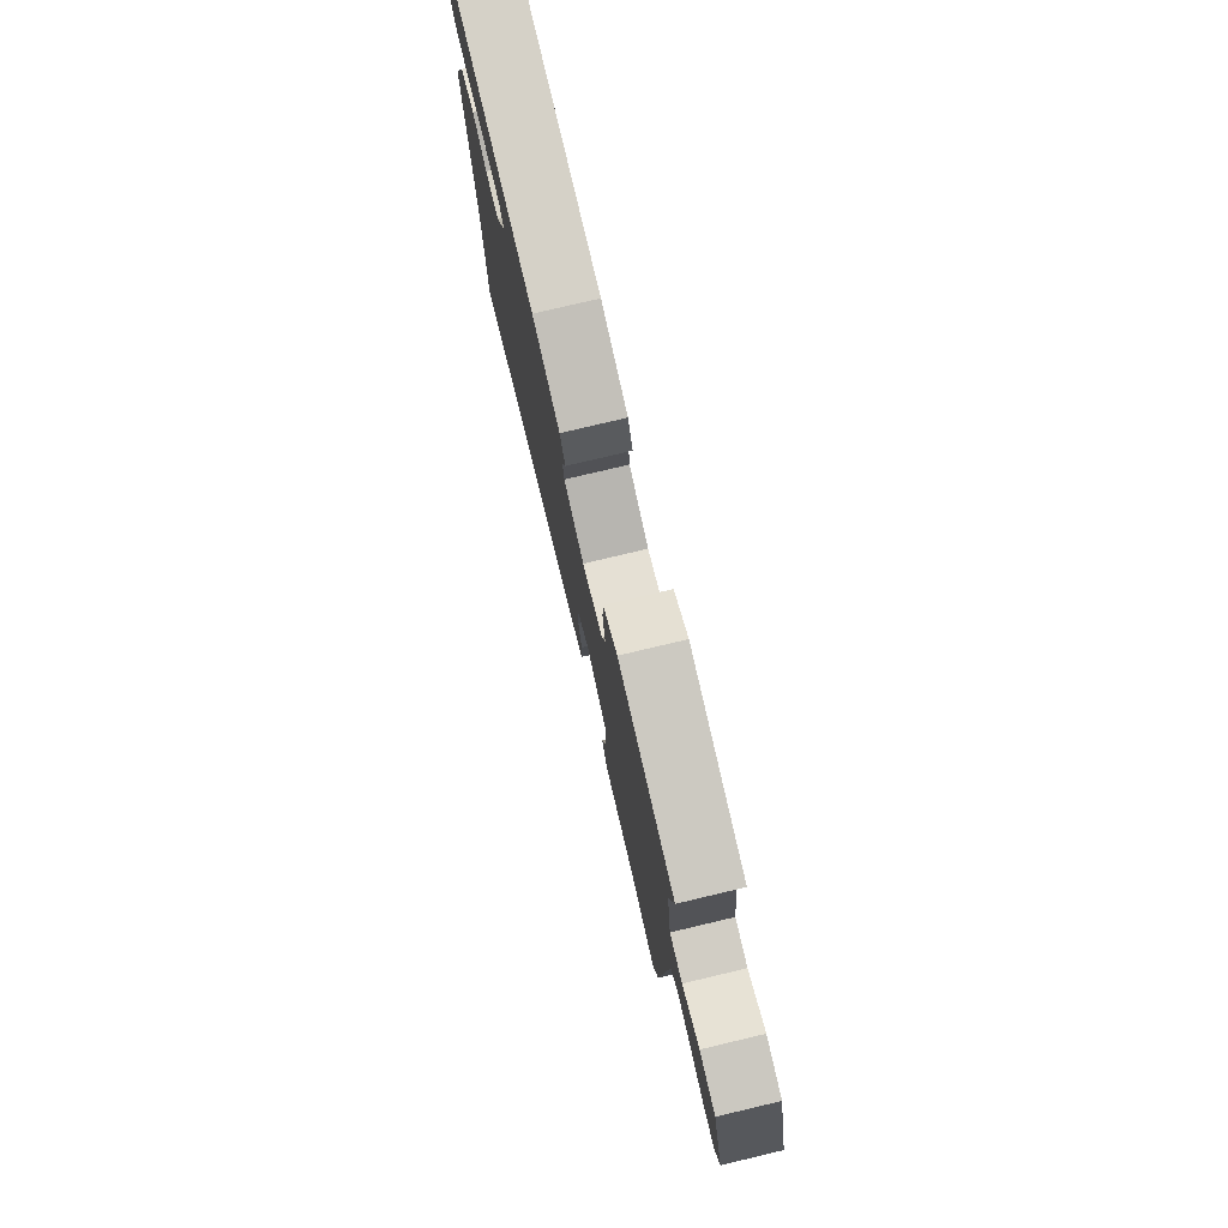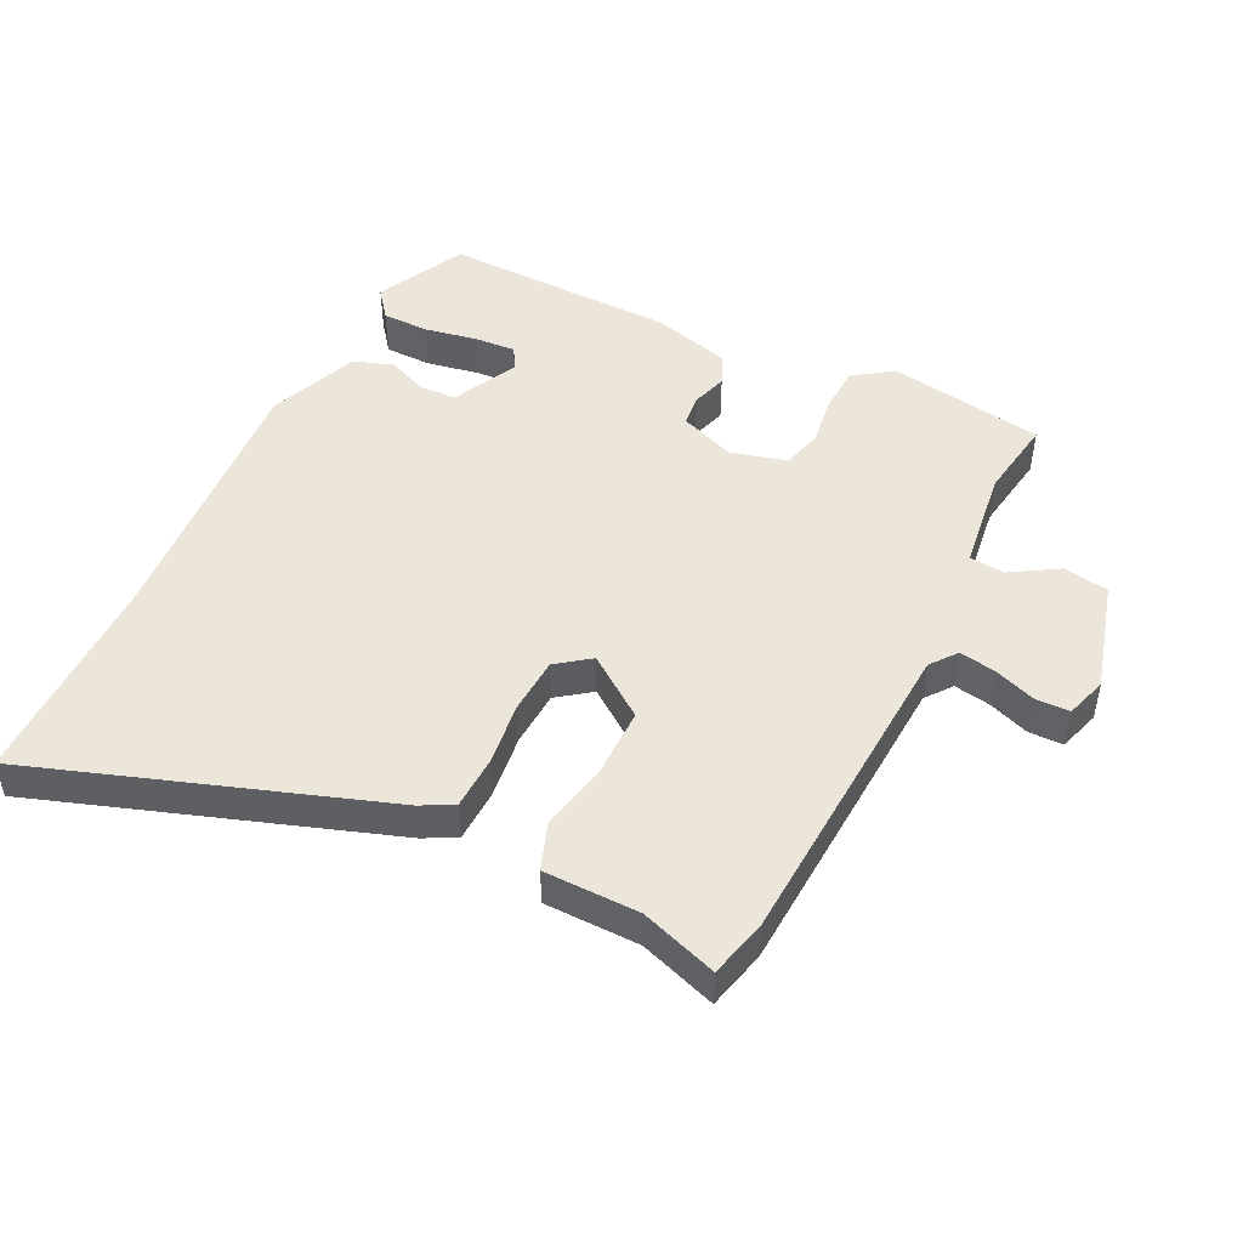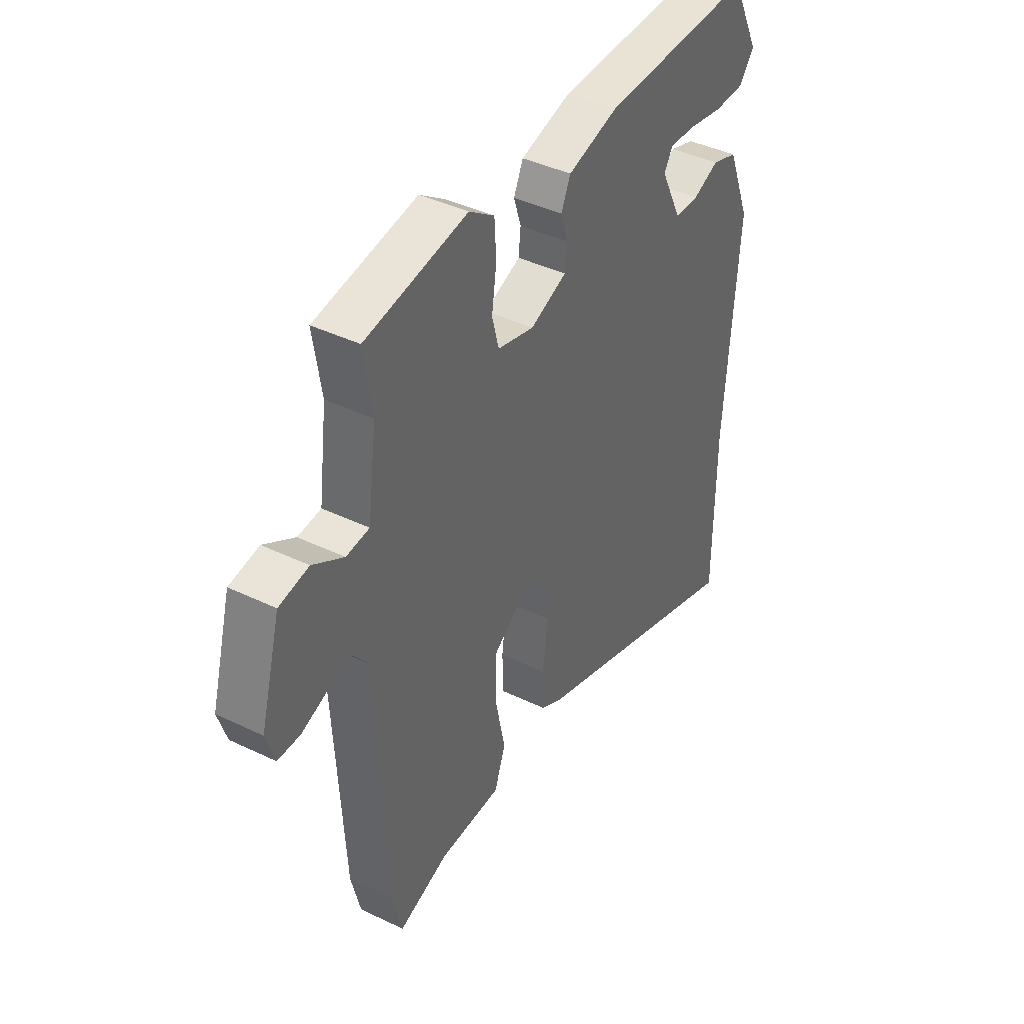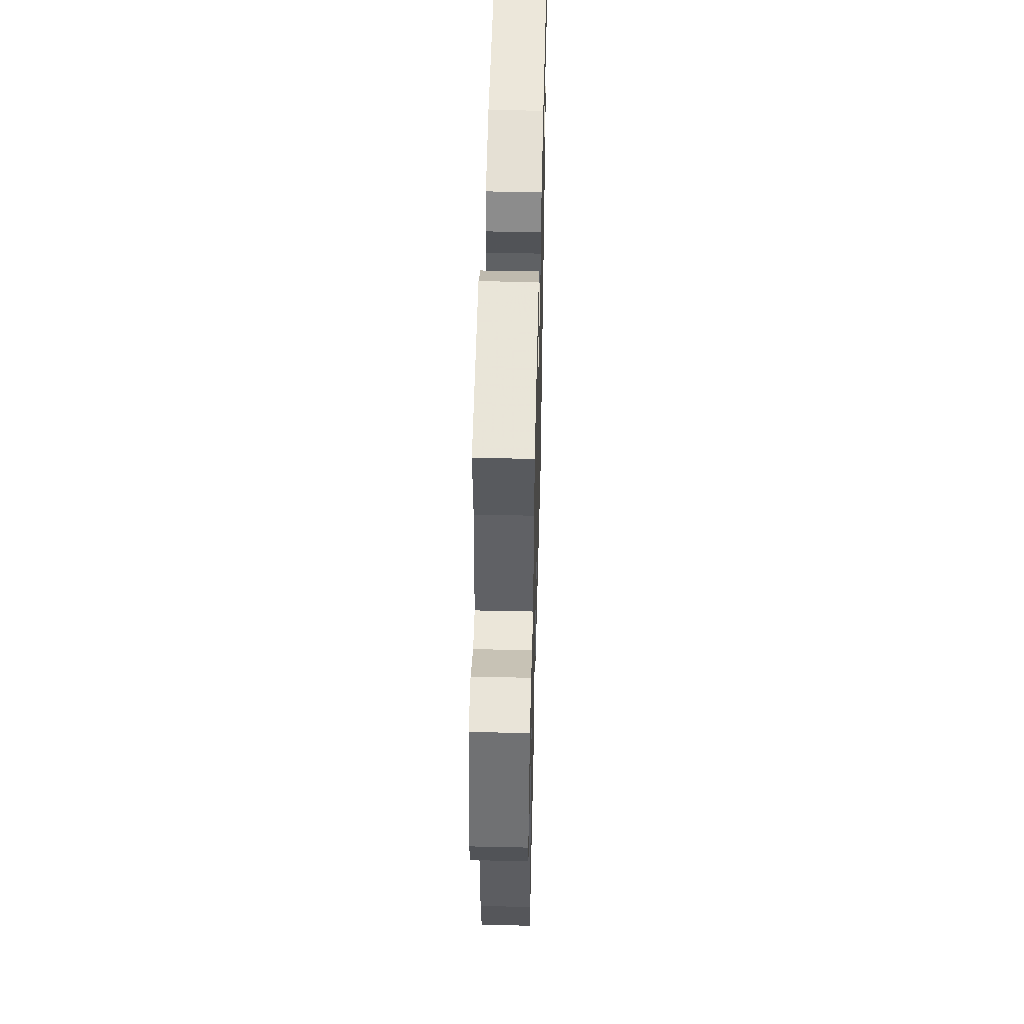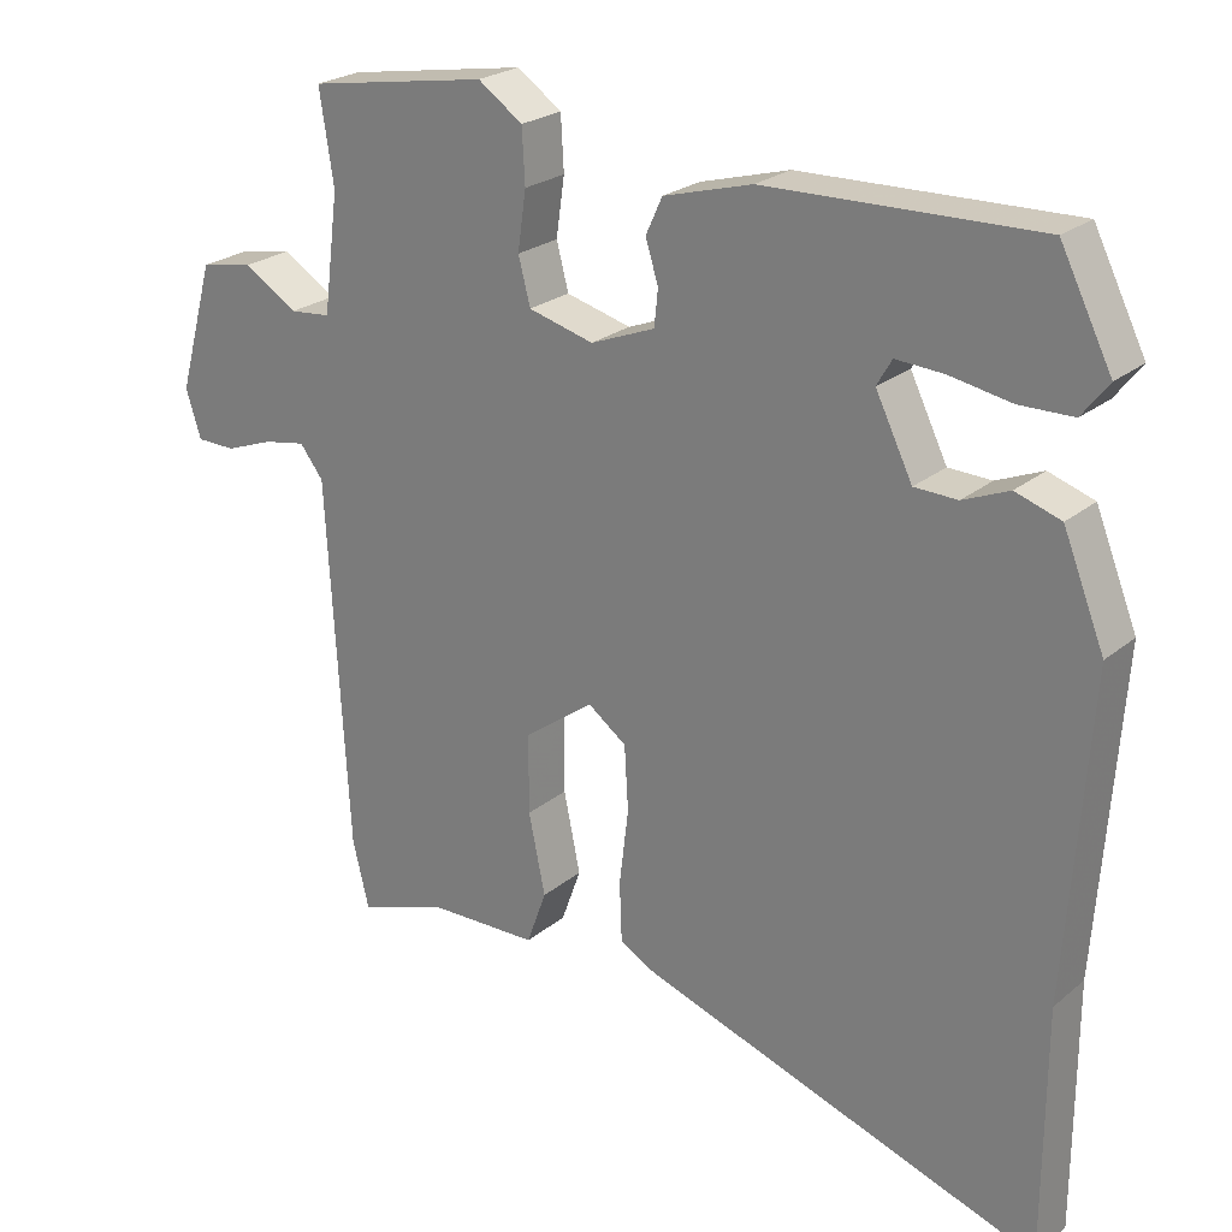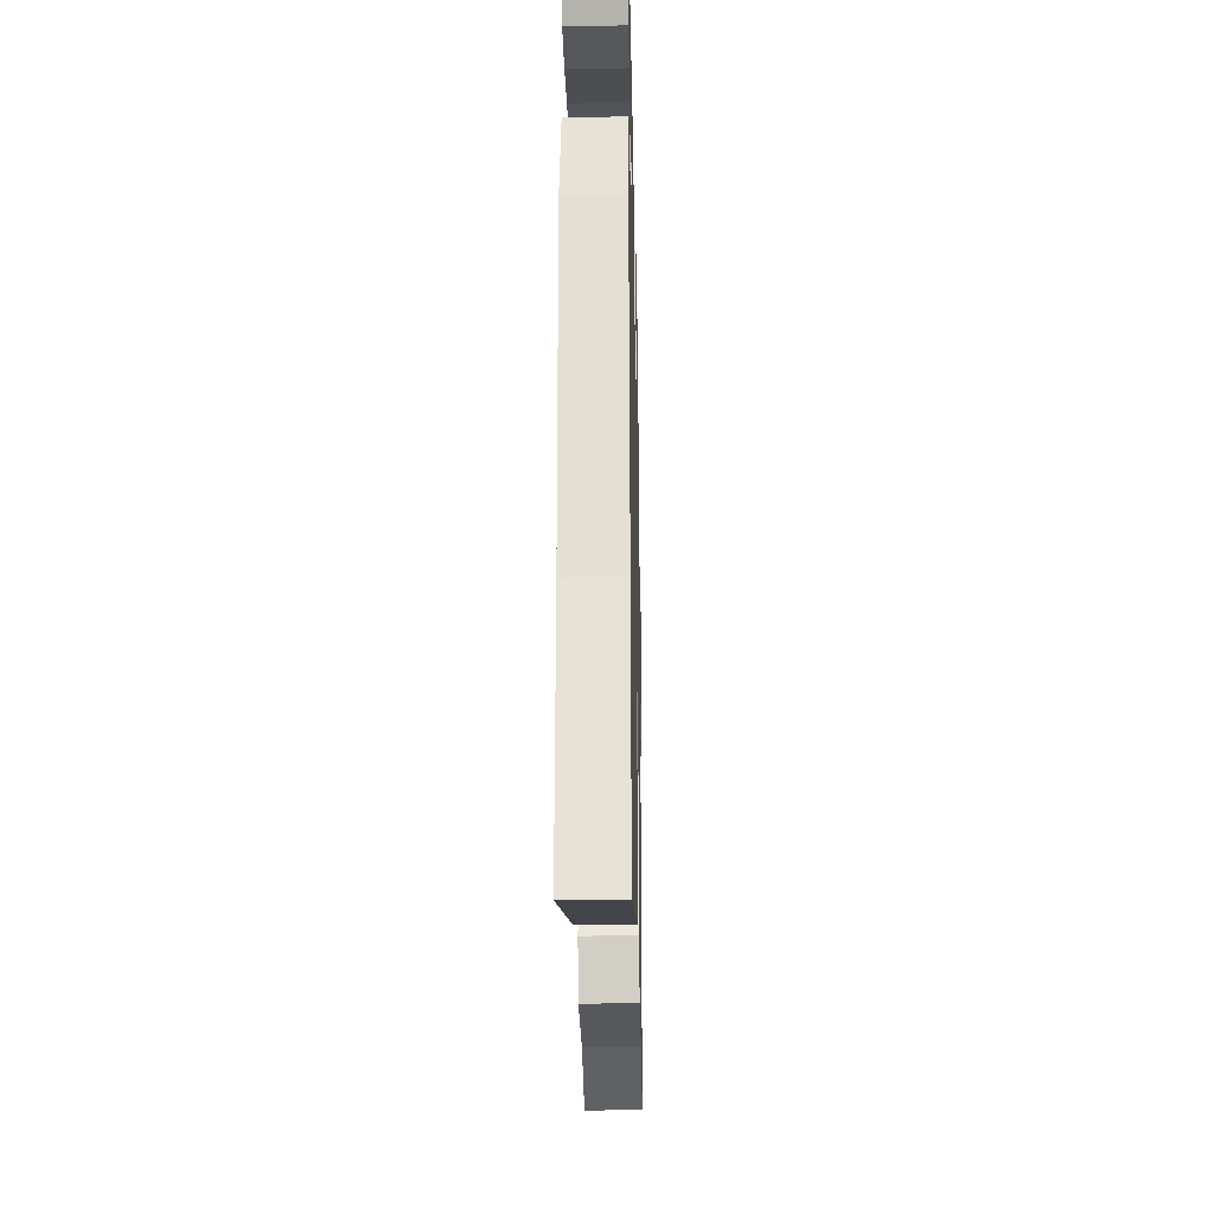
<metadata>
{"format":"obj","ext":"obj","renderer":"f3d","projection":"perspective","resolution":1024,"background":"white","views":[{"elev":78.5,"azim":-103.3,"up":"+Z"},{"elev":48.0,"azim":-153.8,"up":"+Y"},{"elev":41.5,"azim":-59.8,"up":"+Z"},{"elev":50.3,"azim":-88.6,"up":"+Z"},{"elev":23.7,"azim":36.6,"up":"+Z"},{"elev":-27.5,"azim":91.2,"up":"+Z"}]}
</metadata>
<code>
v 0.5 0.07 -0.364
v 0.499 0.07 -0.69
v -0.03 0.07 -0.508
v -0.078 0.07 -0.482
v -0.081 0.07 -0.402
v -0.069 0.07 -0.303
v -0.074 0.07 -0.218
v -0.125 0.07 -0.18
v -0.217 0.07 -0.247
v -0.217 0.07 -0.351
v -0.195 0.07 -0.457
v -0.221 0.07 -0.529
v -0.366 0.07 -0.531
v -0.483 0.07 -0.571
v -0.505 0.07 -0.481
v -0.533 0.07 0.007
v -0.564 0.07 0.047
v -0.62 0.07 0.037
v -0.683 0.07 0.014
v -0.735 0.07 0.015
v -0.755 0.07 0.078
v -0.708 0.07 0.247
v -0.639 0.07 0.259
v -0.567 0.07 0.215
v -0.513 0.07 0.22
v -0.493 0.07 0.376
v -0.512 0.07 0.498
v -0.274 0.07 0.537
v -0.215 0.07 0.496
v -0.211 0.07 0.425
v -0.222 0.07 0.348
v -0.206 0.07 0.287
v -0.12 0.07 0.264
v -0.035 0.07 0.297
v -0.03 0.07 0.345
v -0.047 0.07 0.399
v -0.025 0.07 0.447
v 0.092 0.07 0.479
v 0.45 0.07 0.487
v 0.518 0.07 0.351
v 0.483 0.07 0.306
v 0.412 0.07 0.305
v 0.331 0.07 0.32
v 0.268 0.07 0.324
v 0.248 0.07 0.29
v 0.297 0.07 0.19
v 0.354 0.07 0.188
v 0.415 0.07 0.213
v 0.475 0.07 0.193
v 0.53 0.07 0.055
v 0.5 0 -0.364
v 0.499 0 -0.69
v -0.03 0 -0.508
v -0.078 0 -0.482
v -0.081 0 -0.402
v -0.069 0 -0.303
v -0.074 0 -0.218
v -0.125 0 -0.18
v -0.217 0 -0.247
v -0.217 0 -0.351
v -0.195 0 -0.457
v -0.221 0 -0.529
v -0.366 0 -0.531
v -0.483 0 -0.571
v -0.505 0 -0.481
v -0.533 0 0.007
v -0.564 0 0.047
v -0.62 0 0.037
v -0.683 0 0.014
v -0.735 0 0.015
v -0.755 0 0.078
v -0.708 0 0.247
v -0.639 0 0.259
v -0.567 0 0.215
v -0.513 0 0.22
v -0.493 0 0.376
v -0.512 0 0.498
v -0.274 0 0.537
v -0.215 0 0.496
v -0.211 0 0.425
v -0.222 0 0.348
v -0.206 0 0.287
v -0.12 0 0.264
v -0.035 0 0.297
v -0.03 0 0.345
v -0.047 0 0.399
v -0.025 0 0.447
v 0.092 0 0.479
v 0.45 0 0.487
v 0.518 0 0.351
v 0.483 0 0.306
v 0.412 0 0.305
v 0.331 0 0.32
v 0.268 0 0.324
v 0.248 0 0.29
v 0.297 0 0.19
v 0.354 0 0.188
v 0.415 0 0.213
v 0.475 0 0.193
v 0.53 0 0.055
f 49 50 1
f 48 49 1
f 47 48 1
f 4 5 6
f 3 4 6
f 2 3 6
f 1 2 6
f 47 1 6
f 46 47 6
f 45 46 6 7
f 44 45 7 8
f 41 42 43
f 40 41 43
f 39 40 43
f 38 39 43
f 37 38 43
f 36 37 43
f 35 36 43 44
f 34 35 44
f 44 8 9
f 34 44 9
f 33 34 9
f 29 30 31
f 28 29 31
f 27 28 31
f 26 27 31
f 25 26 31 32
f 22 23 24
f 21 22 24
f 20 21 24
f 19 20 24
f 18 19 24
f 17 18 24 25
f 32 33 9
f 25 32 9
f 17 25 9
f 16 17 9
f 10 11 12 13
f 14 15 16
f 13 14 16
f 10 13 16
f 9 10 16
f 51 100 99
f 51 99 98
f 51 98 97
f 56 55 54
f 56 54 53
f 56 53 52
f 56 52 51
f 56 51 97
f 56 97 96
f 57 56 96 95
f 58 57 95 94
f 93 92 91
f 93 91 90
f 93 90 89
f 93 89 88
f 93 88 87
f 93 87 86
f 94 93 86 85
f 94 85 84
f 59 58 94
f 59 94 84
f 59 84 83
f 81 80 79
f 81 79 78
f 81 78 77
f 81 77 76
f 82 81 76 75
f 74 73 72
f 74 72 71
f 74 71 70
f 74 70 69
f 74 69 68
f 75 74 68 67
f 59 83 82
f 59 82 75
f 59 75 67
f 59 67 66
f 63 62 61 60
f 66 65 64
f 66 64 63
f 66 63 60
f 66 60 59
f 1 51 52 2
f 2 52 53 3
f 3 53 54 4
f 4 54 55 5
f 5 55 56 6
f 6 56 57 7
f 7 57 58 8
f 8 58 59 9
f 9 59 60 10
f 10 60 61 11
f 11 61 62 12
f 12 62 63 13
f 13 63 64 14
f 14 64 65 15
f 15 65 66 16
f 16 66 67 17
f 17 67 68 18
f 18 68 69 19
f 19 69 70 20
f 20 70 71 21
f 21 71 72 22
f 22 72 73 23
f 23 73 74 24
f 24 74 75 25
f 25 75 76 26
f 26 76 77 27
f 27 77 78 28
f 28 78 79 29
f 29 79 80 30
f 30 80 81 31
f 31 81 82 32
f 32 82 83 33
f 33 83 84 34
f 34 84 85 35
f 35 85 86 36
f 36 86 87 37
f 37 87 88 38
f 38 88 89 39
f 39 89 90 40
f 40 90 91 41
f 41 91 92 42
f 42 92 93 43
f 43 93 94 44
f 44 94 95 45
f 45 95 96 46
f 46 96 97 47
f 47 97 98 48
f 48 98 99 49
f 49 99 100 50
f 50 100 51 1

</code>
